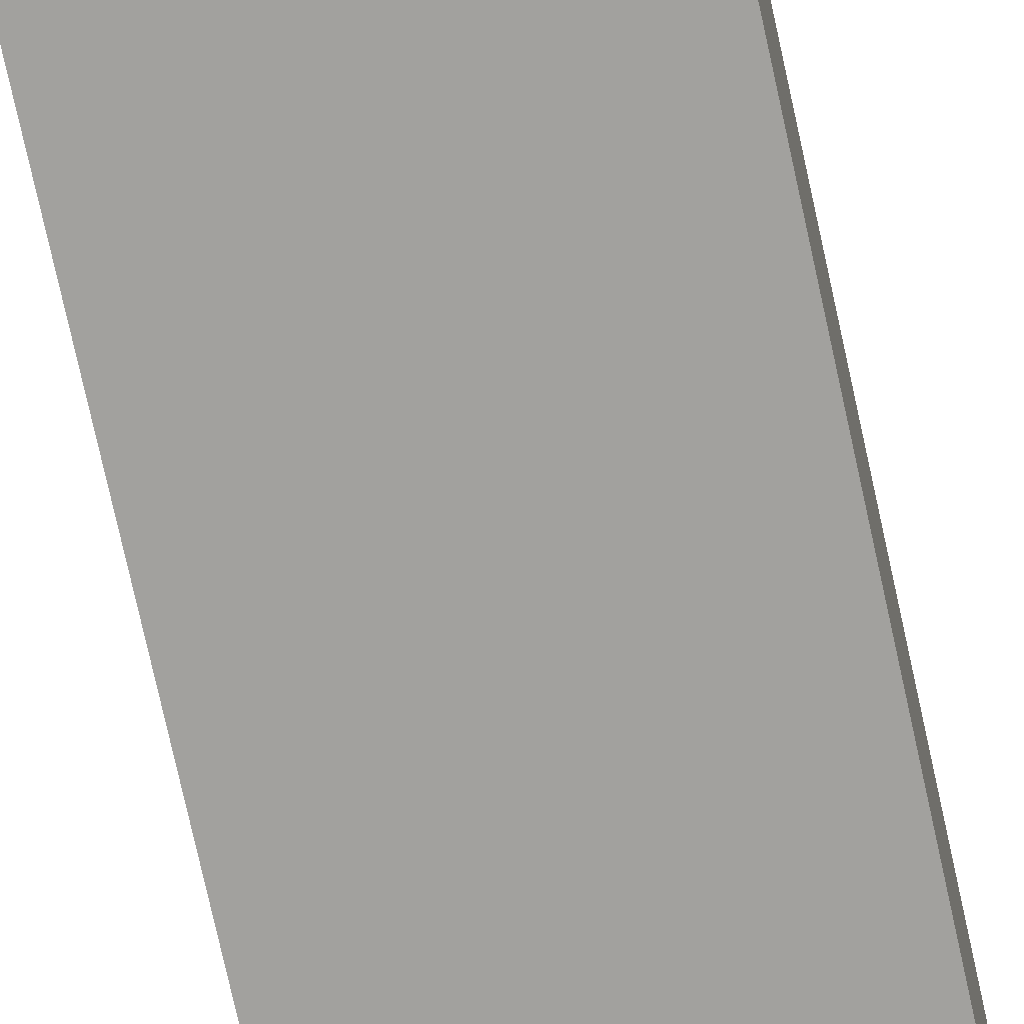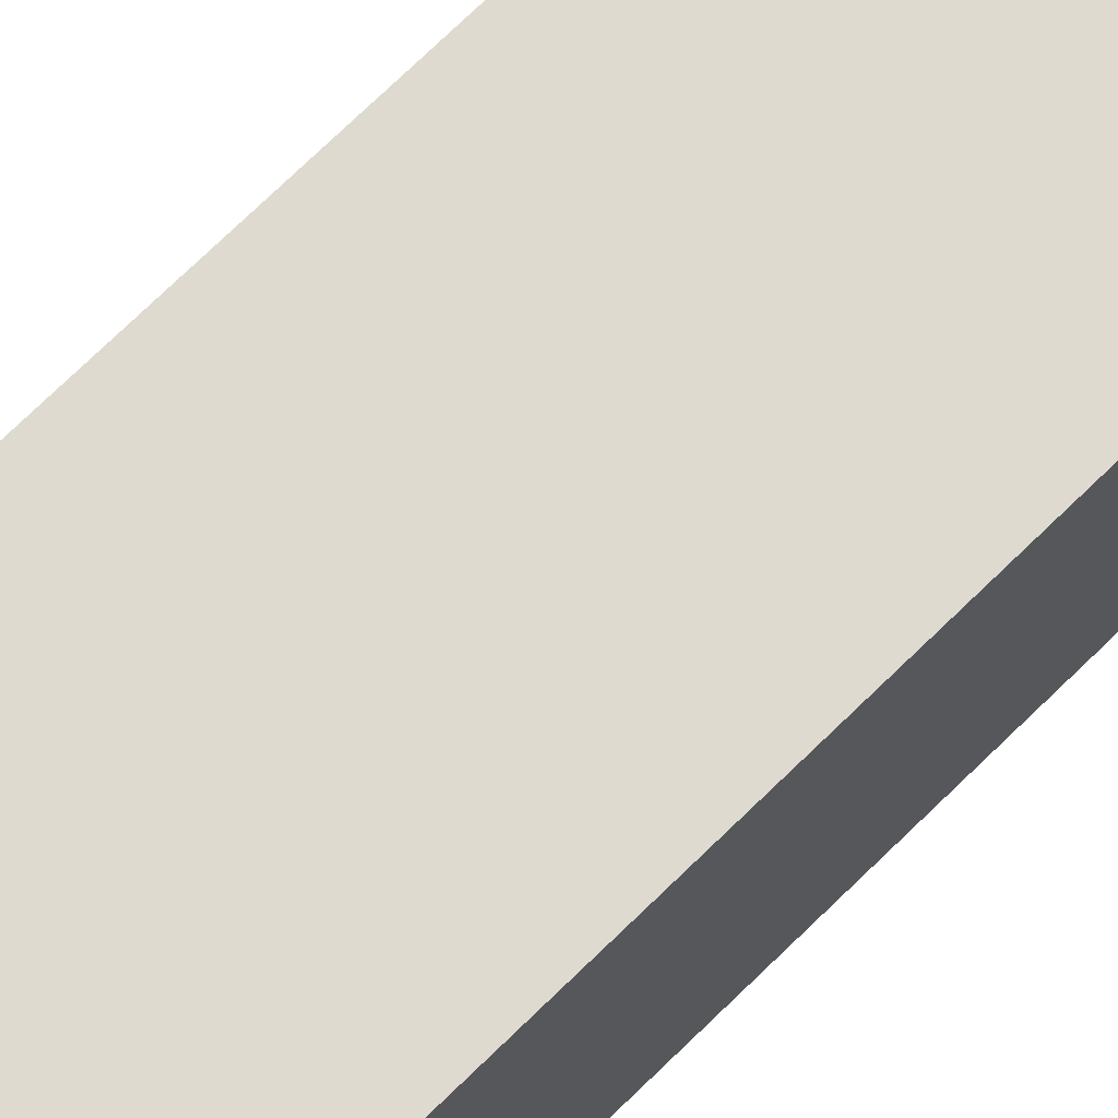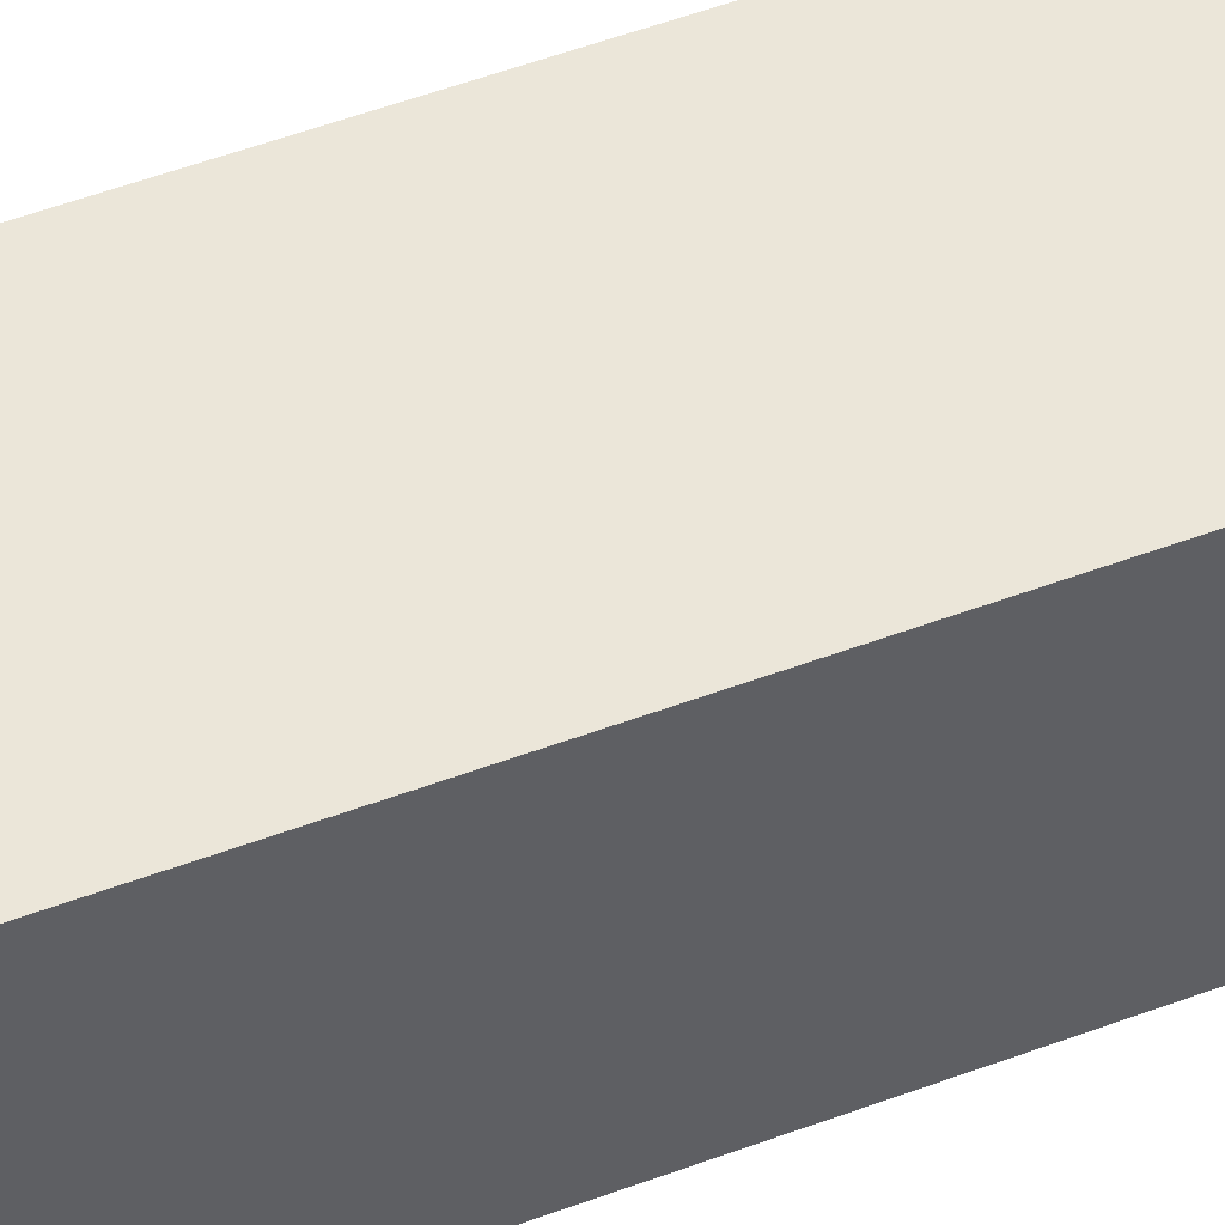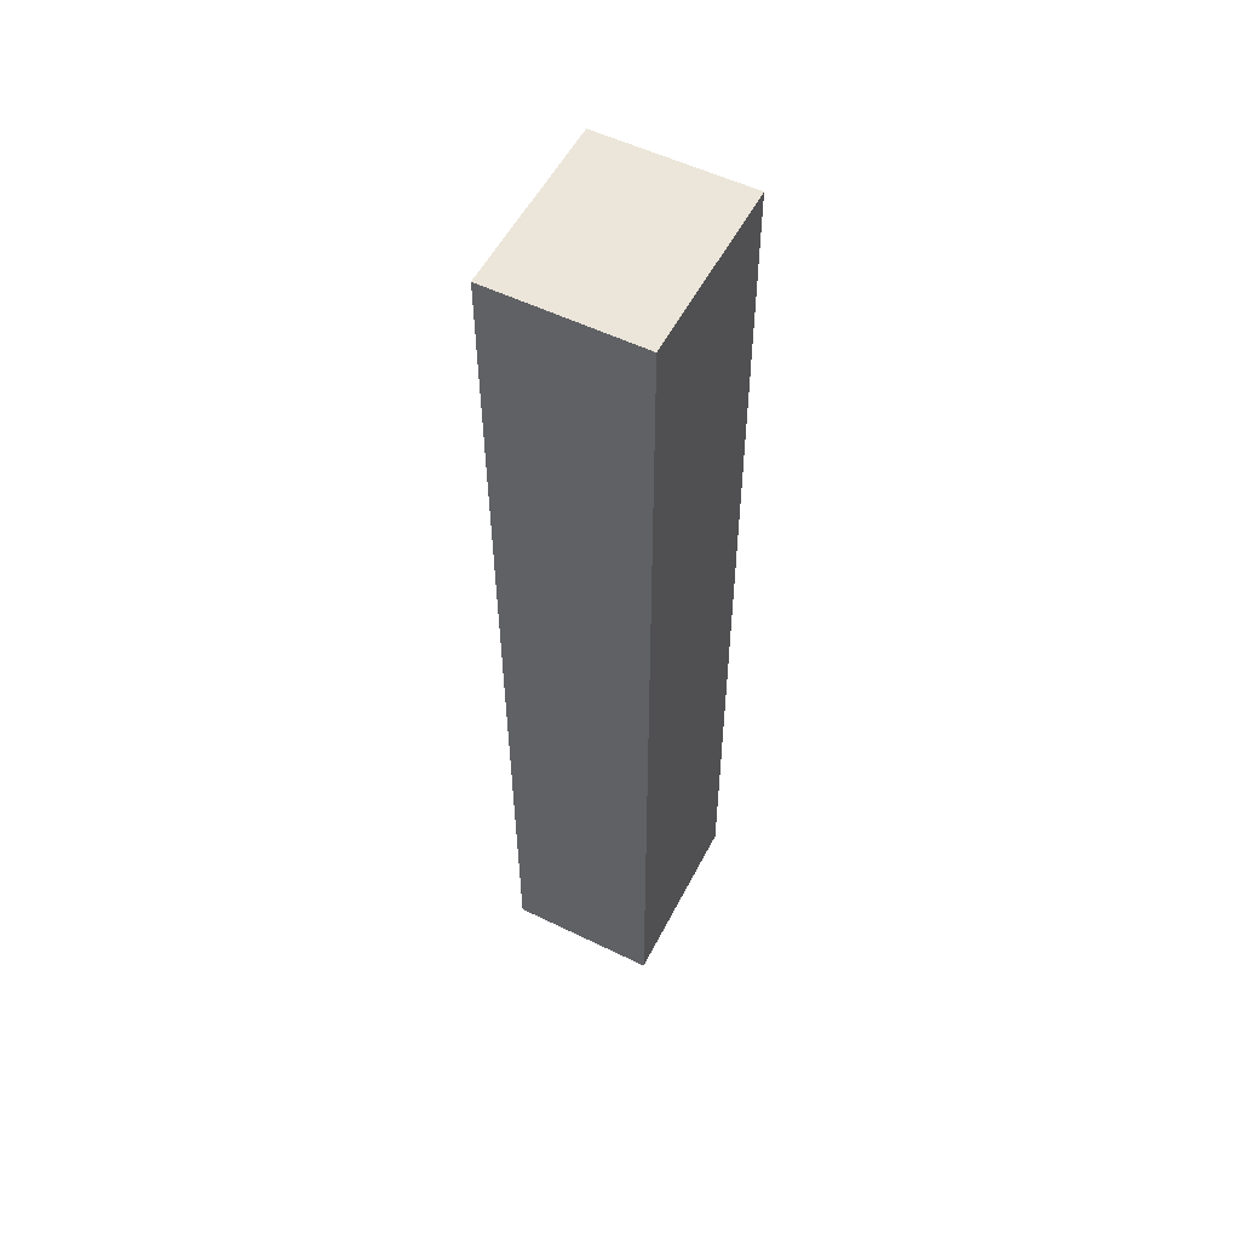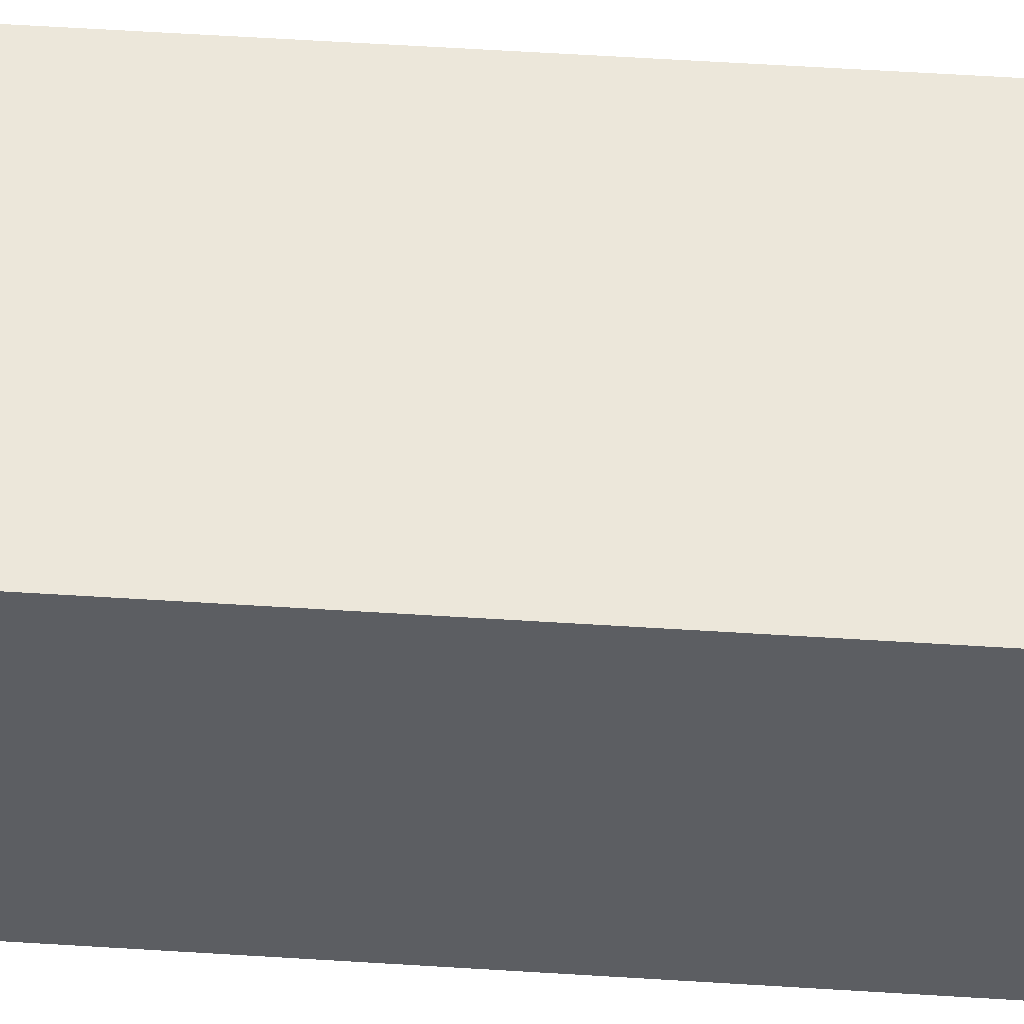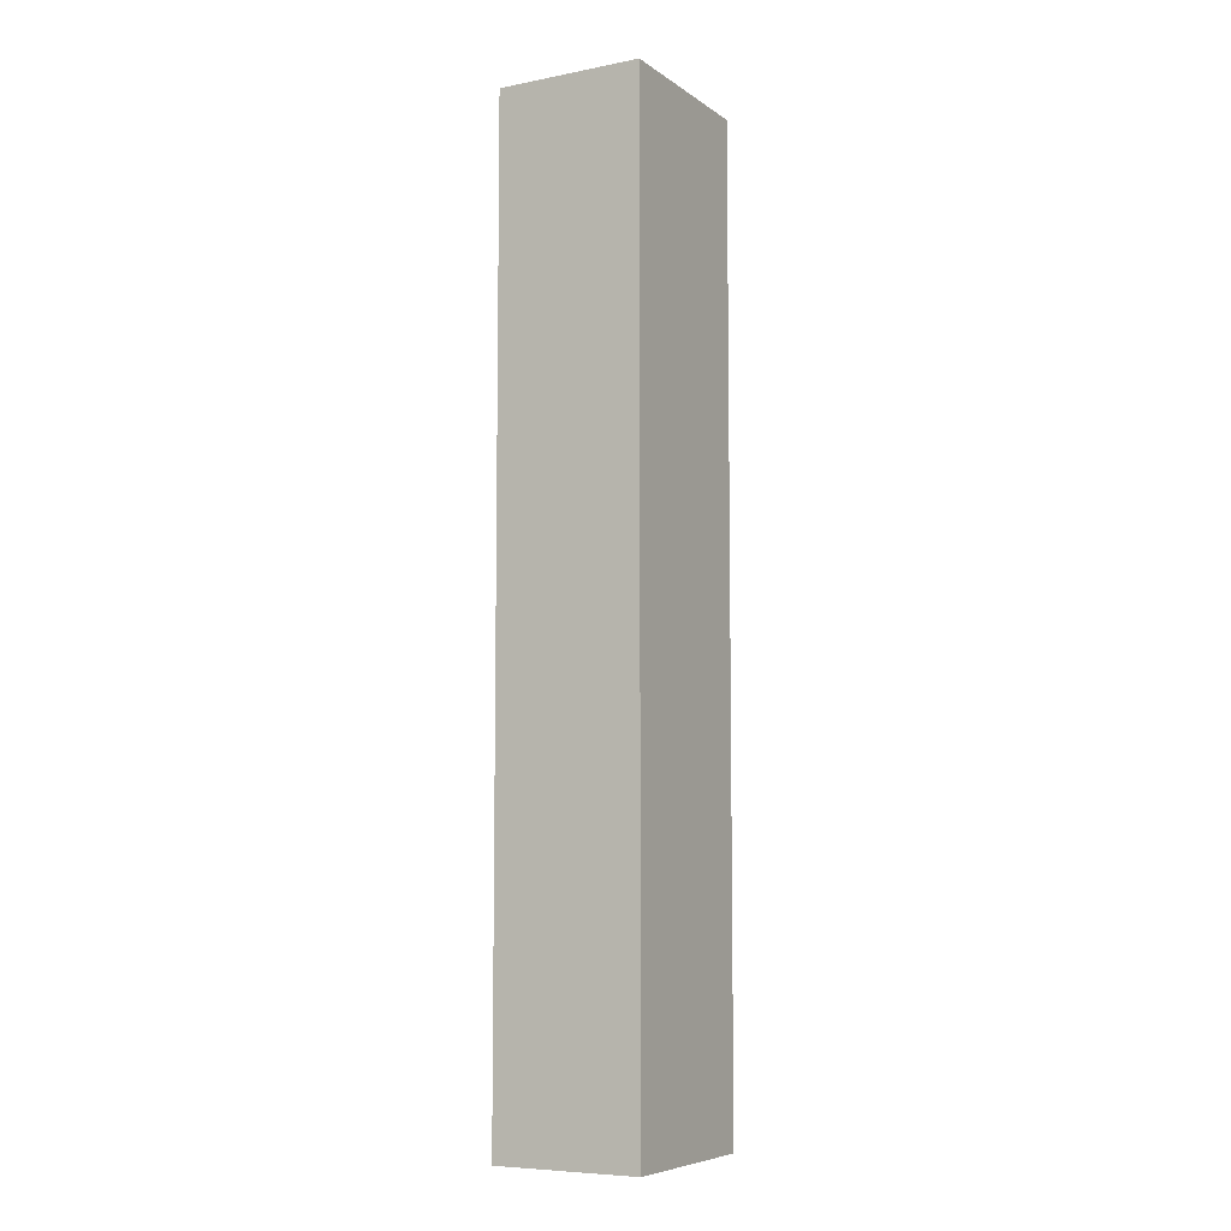
<metadata>
{"format":"obj","ext":"obj","renderer":"f3d","projection":"perspective","resolution":1024,"background":"white","views":[{"elev":-72.1,"azim":12.2,"up":"+Z"},{"elev":71.0,"azim":-134.6,"up":"+Z"},{"elev":48.0,"azim":66.7,"up":"+Z"},{"elev":55.3,"azim":-62.9,"up":"+Y"},{"elev":52.5,"azim":94.0,"up":"+Z"},{"elev":-7.1,"azim":119.2,"up":"+Y"}]}
</metadata>
<code>
g Sólido1
v -24 -264.5 -40
v -24 -264.5 0
v -24 0 -40
v -24 0 0
v 24 -264.5 -40
v 24 -264.5 0
v 24 0 -40
v 24 0 0
f 6 2 5
f 5 2 1
f 8 6 7
f 7 6 5
f 4 8 3
f 3 8 7
f 2 4 1
f 1 4 3
f 2 6 4
f 4 6 8
f 3 7 1
f 1 7 5

</code>
